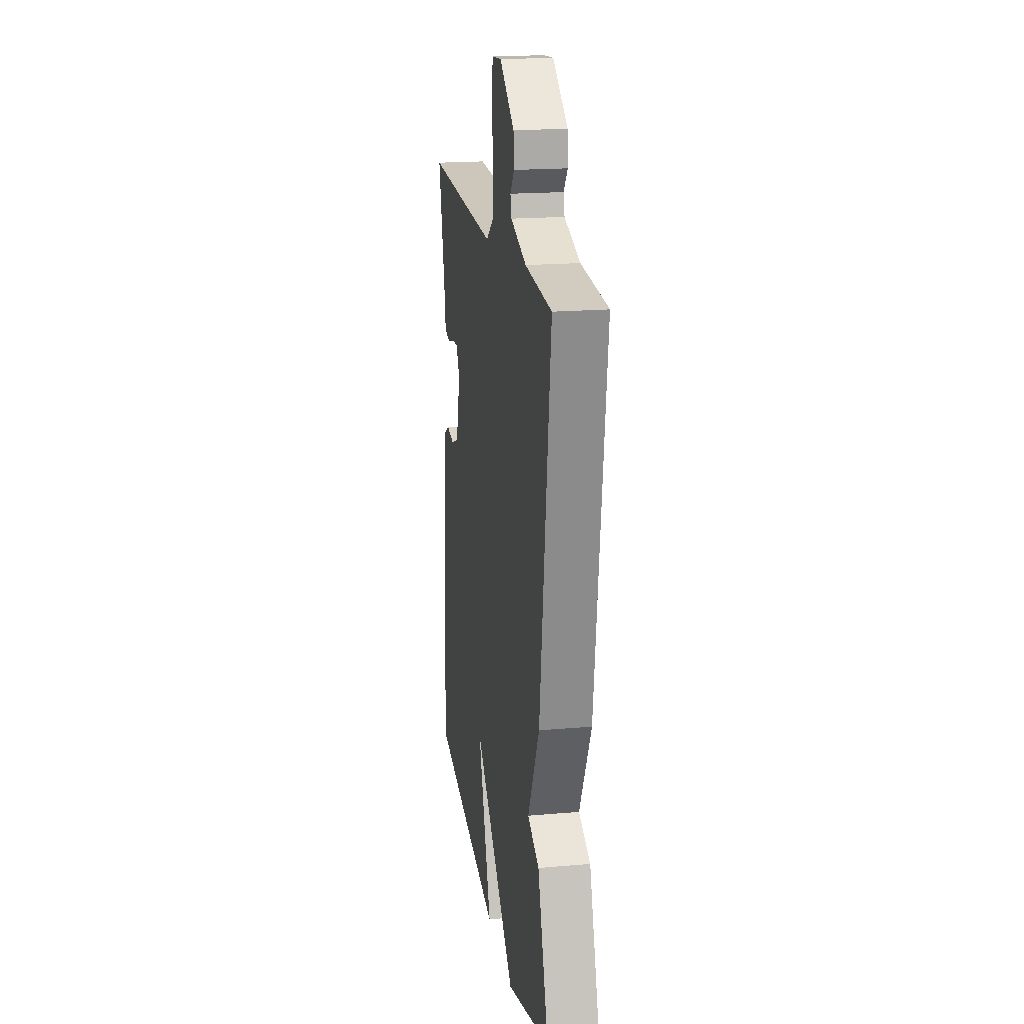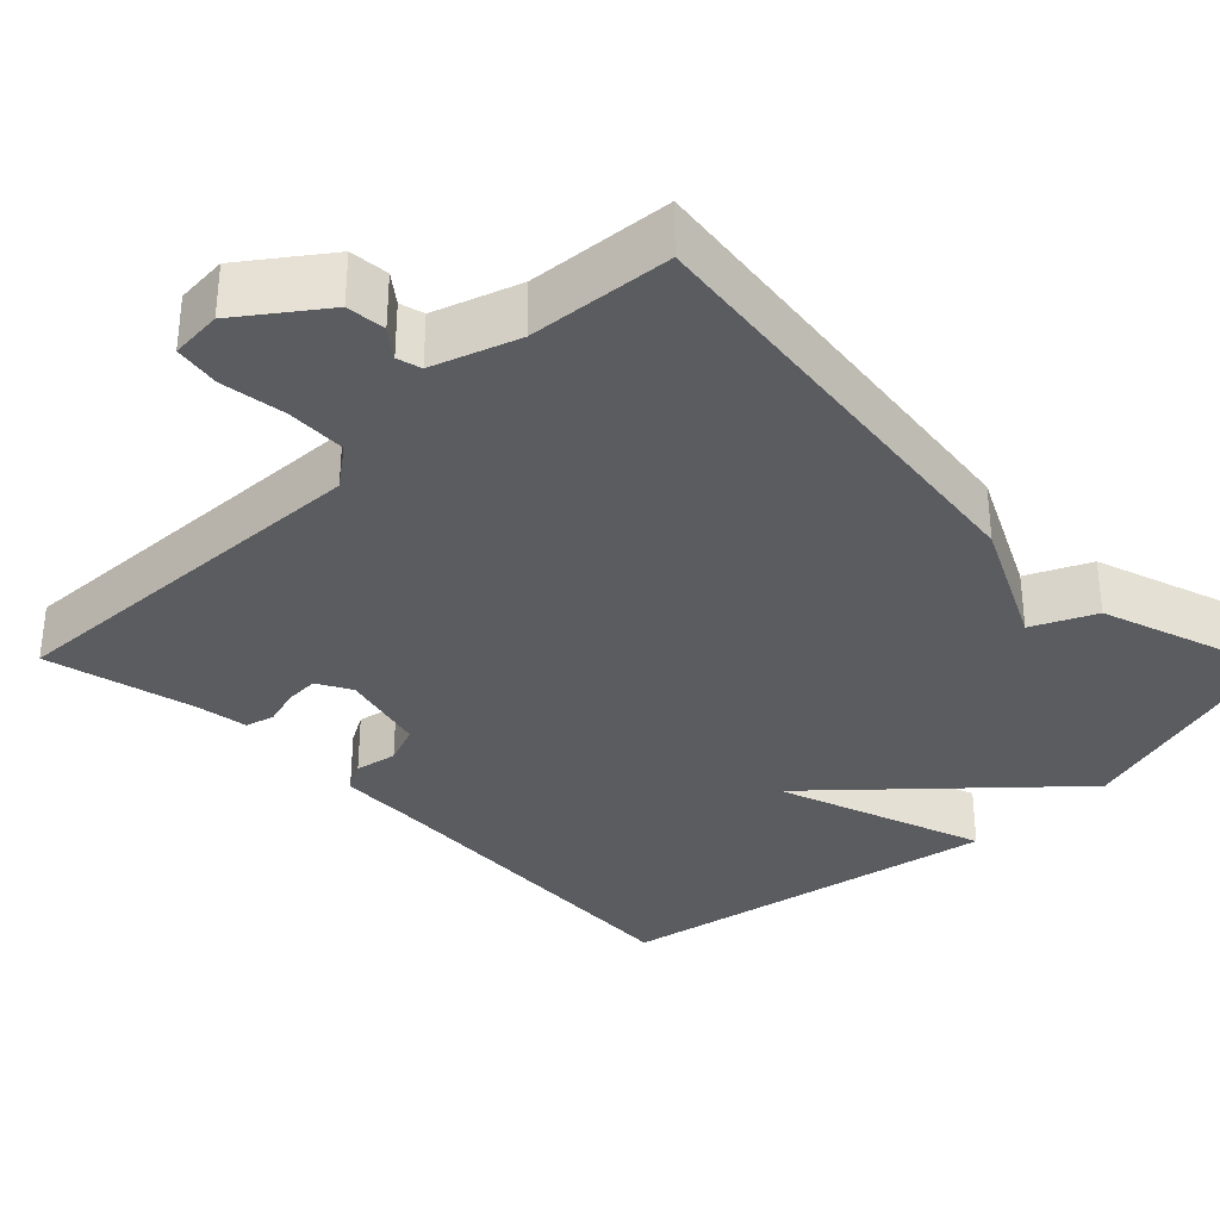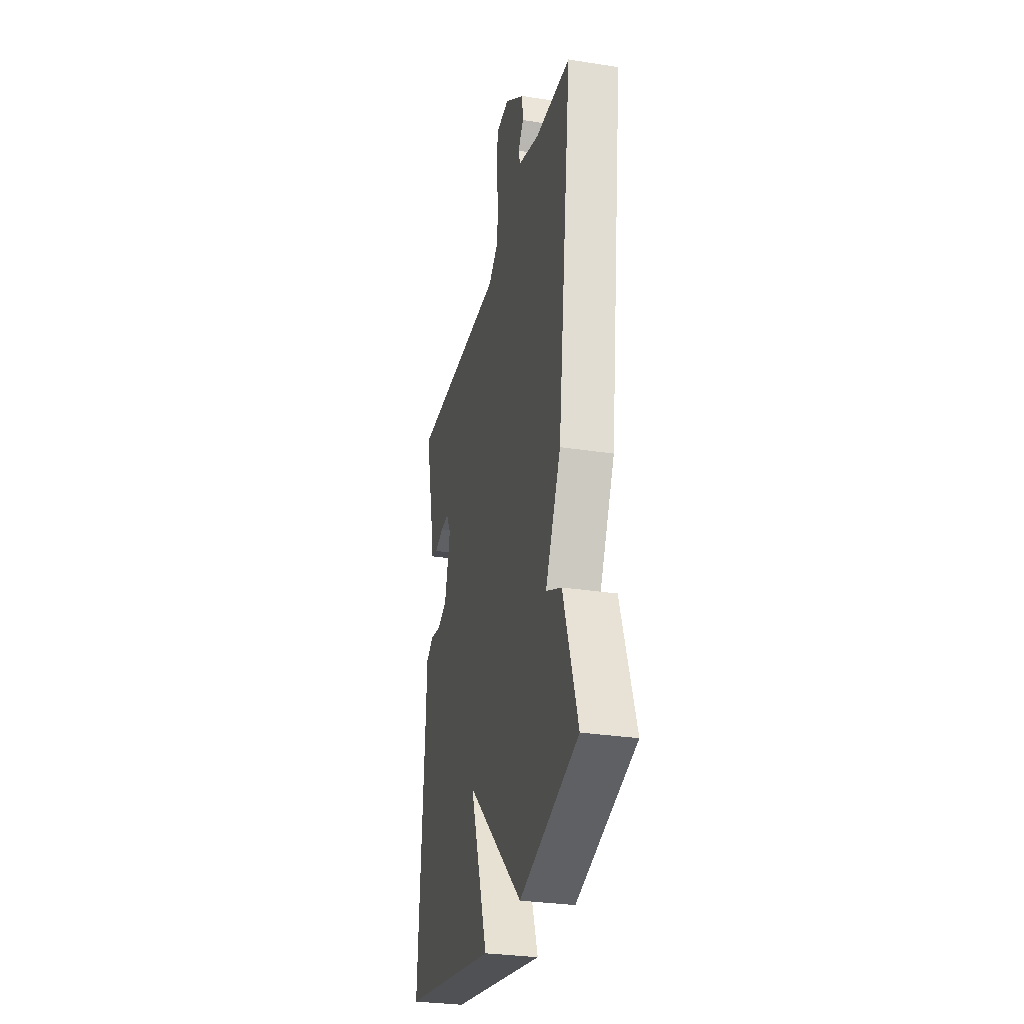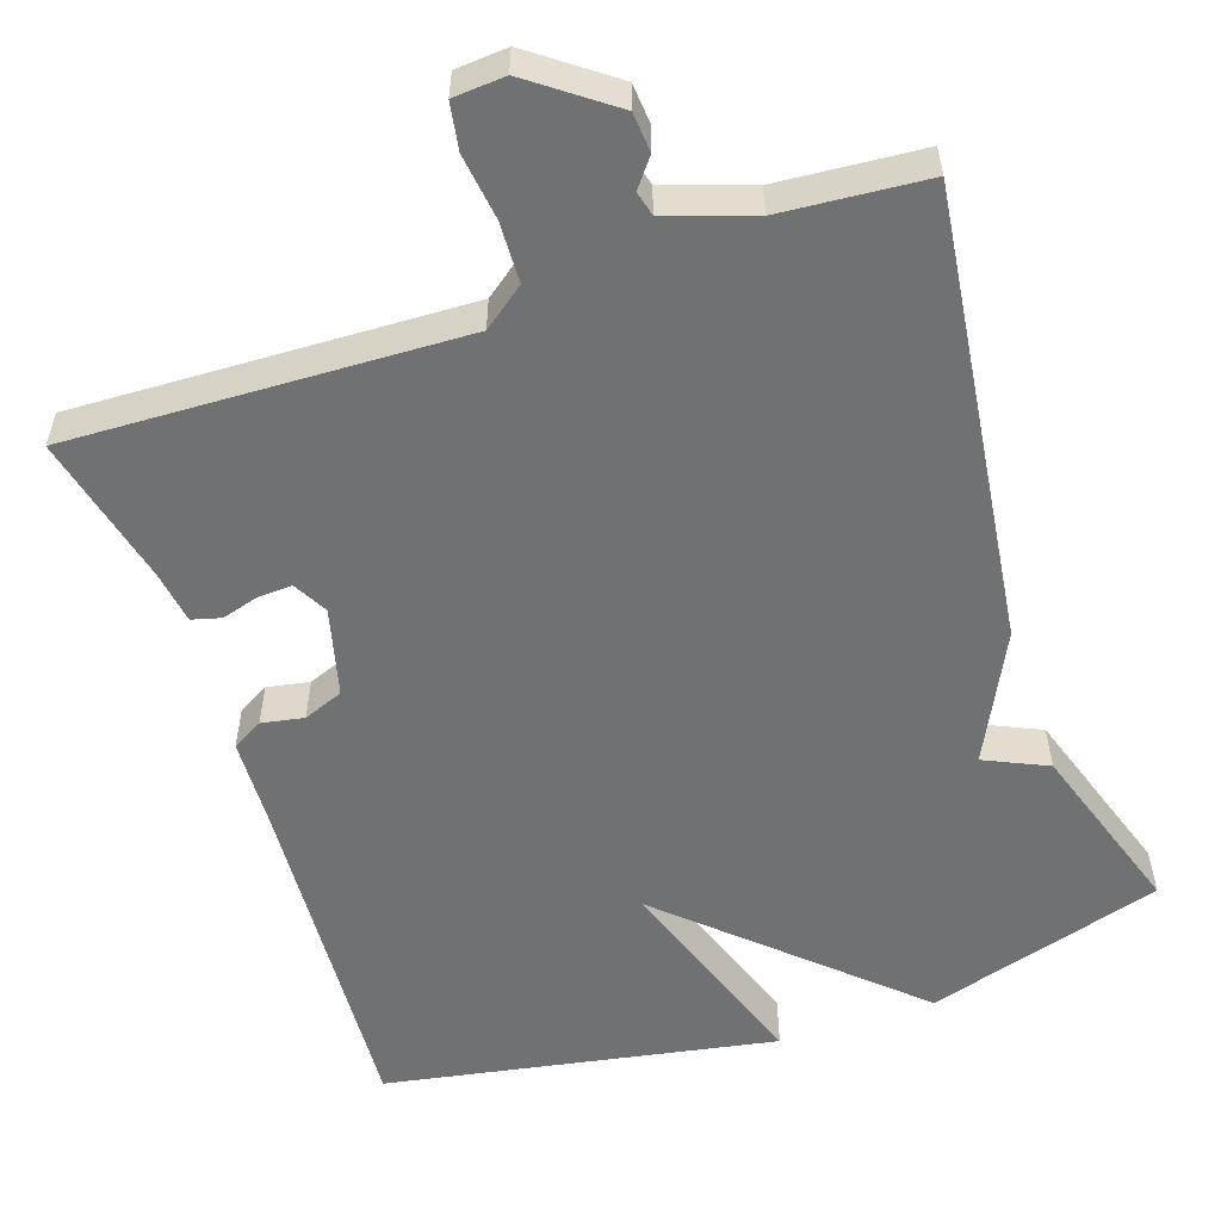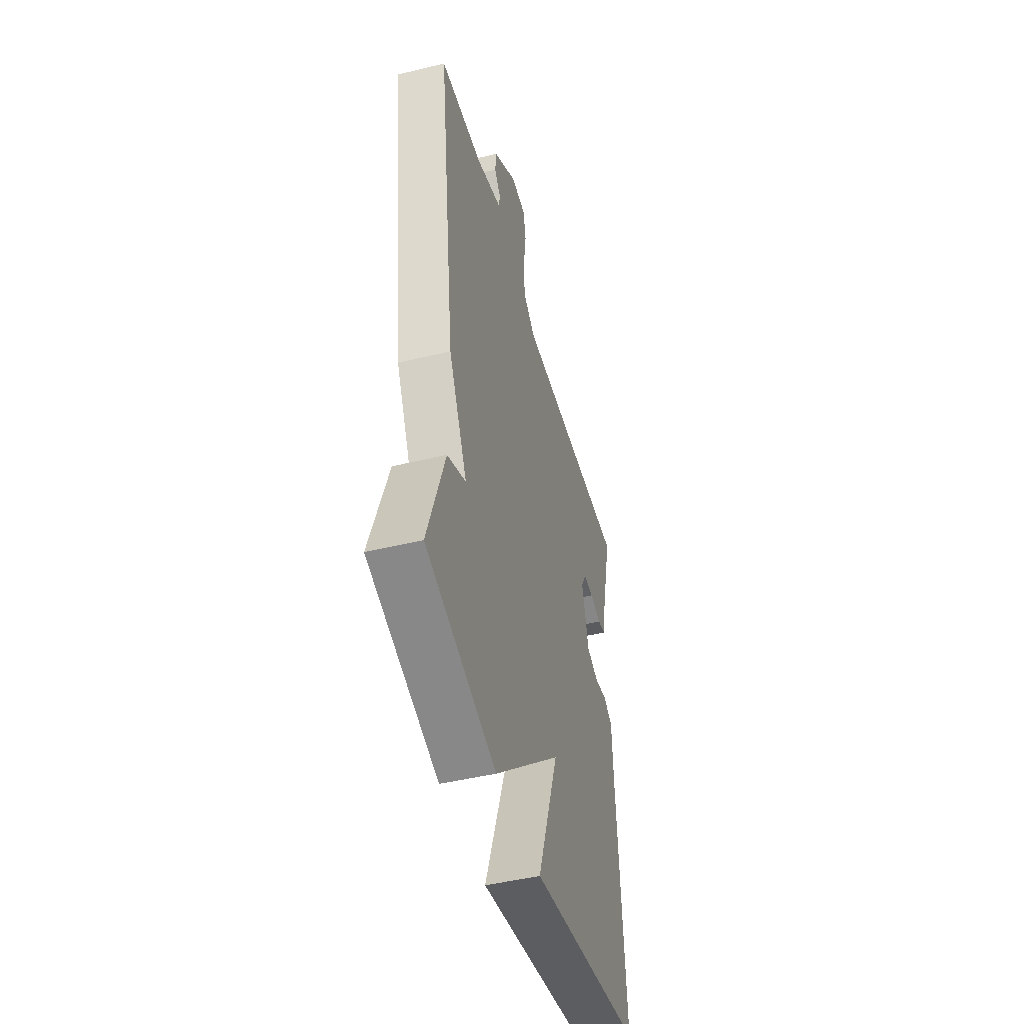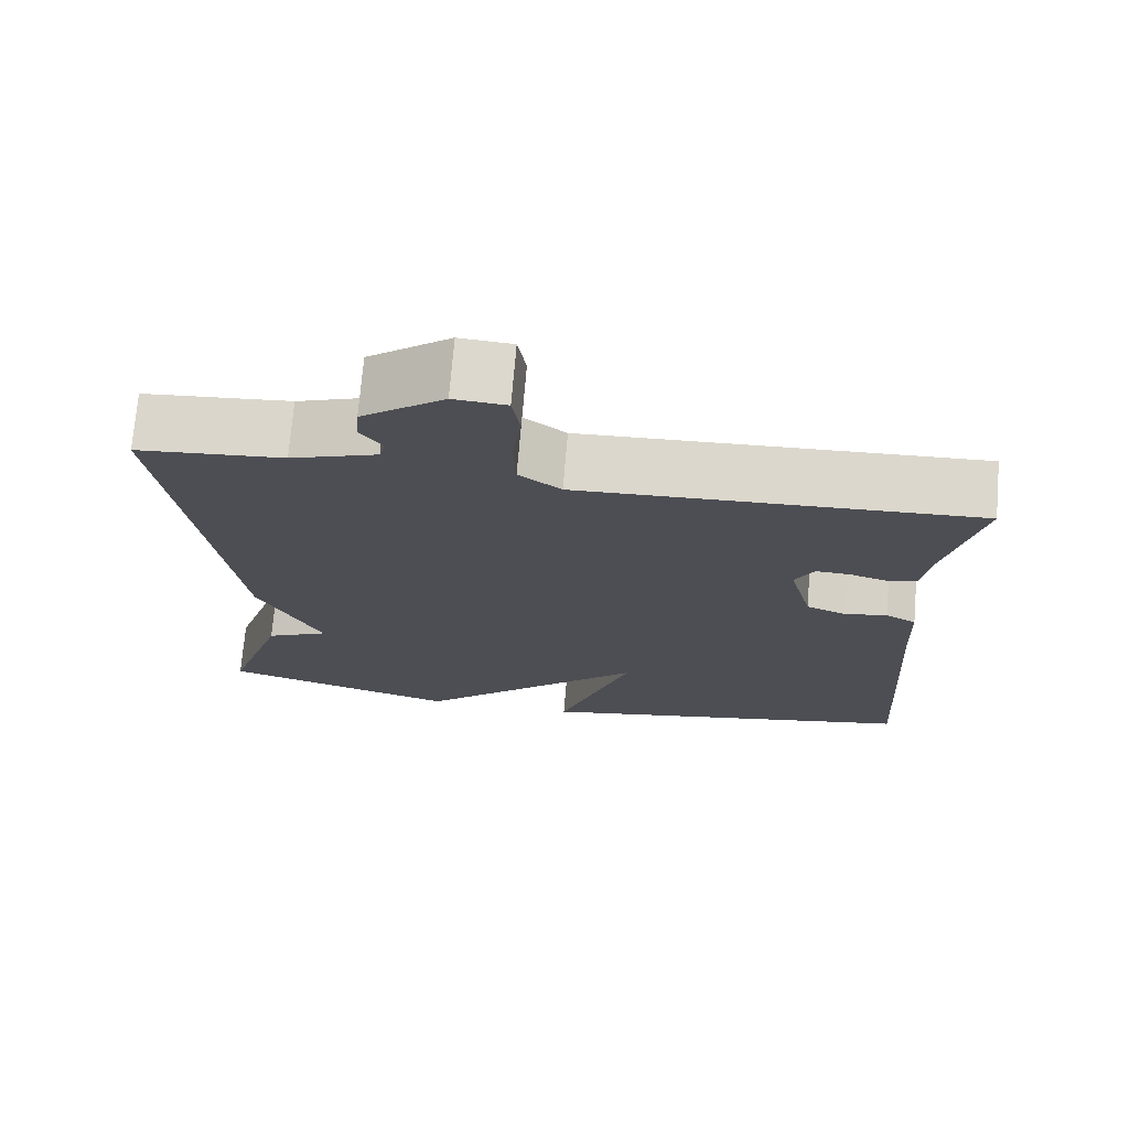
<metadata>
{"format":"obj","ext":"obj","renderer":"f3d","projection":"perspective","resolution":1024,"background":"white","views":[{"elev":19.1,"azim":80.6,"up":"+Z"},{"elev":-33.6,"azim":44.4,"up":"+Y"},{"elev":-30.2,"azim":77.2,"up":"+Z"},{"elev":-55.2,"azim":18.7,"up":"+Y"},{"elev":-47.2,"azim":105.3,"up":"+Z"},{"elev":72.7,"azim":-175.2,"up":"+Z"}]}
</metadata>
<code>
v -0.5 0.07 -0.5
v -0.471 0.07 -0.056
v -0.466 0.07 0.058
v -0.427 0.07 0.08
v -0.373 0.07 0.07
v -0.322 0.07 0.09
v -0.293 0.07 0.202
v -0.317 0.07 0.246
v -0.36 0.07 0.244
v -0.408 0.07 0.23
v -0.445 0.07 0.24
v -0.455 0.07 0.308
v -0.5 0.07 0.5
v -0.001 0.07 0.481
v 0.052 0.07 0.521
v 0.055 0.07 0.598
v 0.044 0.07 0.681
v 0.054 0.07 0.74
v 0.12 0.07 0.745
v 0.223 0.07 0.669
v 0.227 0.07 0.619
v 0.199 0.07 0.583
v 0.207 0.07 0.552
v 0.316 0.07 0.515
v 0.5 0.07 0.5
v 0.426 0.07 -0.075
v 0.346 0.07 -0.238
v 0.426 0.07 -0.275
v 0.5 0.07 -0.5
v 0.198 0.07 -0.591
v -0.095 0.07 -0.321
v -0.002 0.07 -0.591
v -0.5 0 -0.5
v -0.471 0 -0.056
v -0.466 0 0.058
v -0.427 0 0.08
v -0.373 0 0.07
v -0.322 0 0.09
v -0.293 0 0.202
v -0.317 0 0.246
v -0.36 0 0.244
v -0.408 0 0.23
v -0.445 0 0.24
v -0.455 0 0.308
v -0.5 0 0.5
v -0.001 0 0.481
v 0.052 0 0.521
v 0.055 0 0.598
v 0.044 0 0.681
v 0.054 0 0.74
v 0.12 0 0.745
v 0.223 0 0.669
v 0.227 0 0.619
v 0.199 0 0.583
v 0.207 0 0.552
v 0.316 0 0.515
v 0.5 0 0.5
v 0.426 0 -0.075
v 0.346 0 -0.238
v 0.426 0 -0.275
v 0.5 0 -0.5
v 0.198 0 -0.591
v -0.095 0 -0.321
v -0.002 0 -0.591
f 31 32 1 2
f 29 30 31
f 28 29 31
f 27 28 31
f 27 31 2
f 26 27 2
f 25 26 2
f 24 25 2
f 23 24 2
f 22 23 2
f 20 21 22
f 19 20 22
f 18 19 22
f 17 18 22
f 16 17 22
f 15 16 22
f 14 15 22
f 12 13 14
f 11 12 14
f 10 11 14
f 9 10 14
f 8 9 14 22
f 7 8 22
f 6 7 22
f 2 3 4 5
f 2 5 6
f 2 6 22
f 34 33 64 63
f 63 62 61
f 63 61 60
f 63 60 59
f 34 63 59
f 34 59 58
f 34 58 57
f 34 57 56
f 34 56 55
f 34 55 54
f 54 53 52
f 54 52 51
f 54 51 50
f 54 50 49
f 54 49 48
f 54 48 47
f 54 47 46
f 46 45 44
f 46 44 43
f 46 43 42
f 46 42 41
f 54 46 41 40
f 54 40 39
f 54 39 38
f 37 36 35 34
f 38 37 34
f 54 38 34
f 1 33 34 2
f 2 34 35 3
f 3 35 36 4
f 4 36 37 5
f 5 37 38 6
f 6 38 39 7
f 7 39 40 8
f 8 40 41 9
f 9 41 42 10
f 10 42 43 11
f 11 43 44 12
f 12 44 45 13
f 13 45 46 14
f 14 46 47 15
f 15 47 48 16
f 16 48 49 17
f 17 49 50 18
f 18 50 51 19
f 19 51 52 20
f 20 52 53 21
f 21 53 54 22
f 22 54 55 23
f 23 55 56 24
f 24 56 57 25
f 25 57 58 26
f 26 58 59 27
f 27 59 60 28
f 28 60 61 29
f 29 61 62 30
f 30 62 63 31
f 31 63 64 32
f 32 64 33 1

</code>
